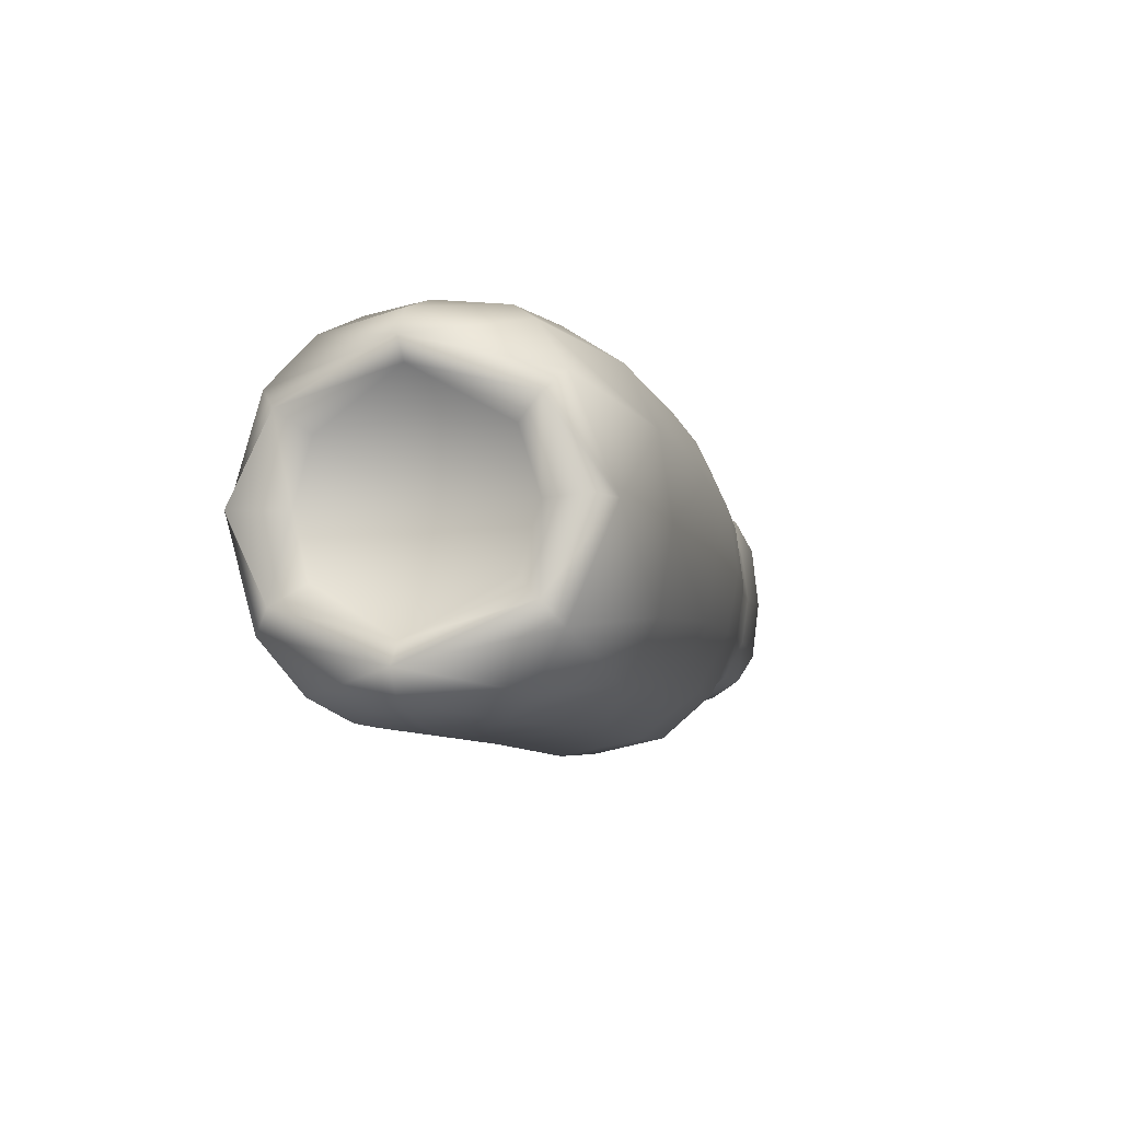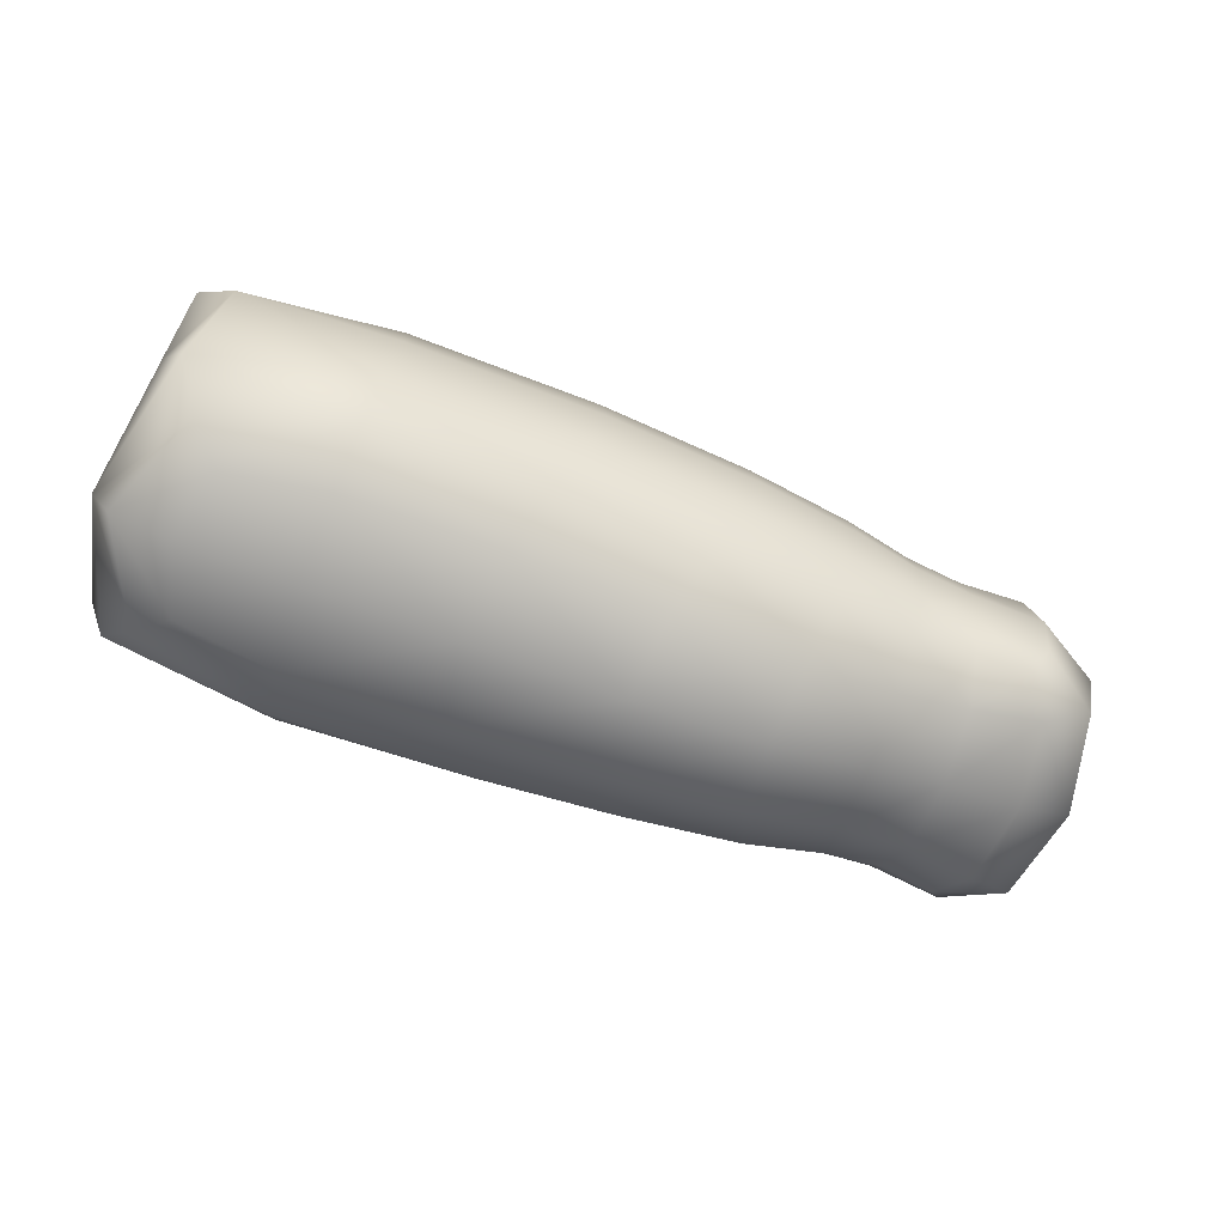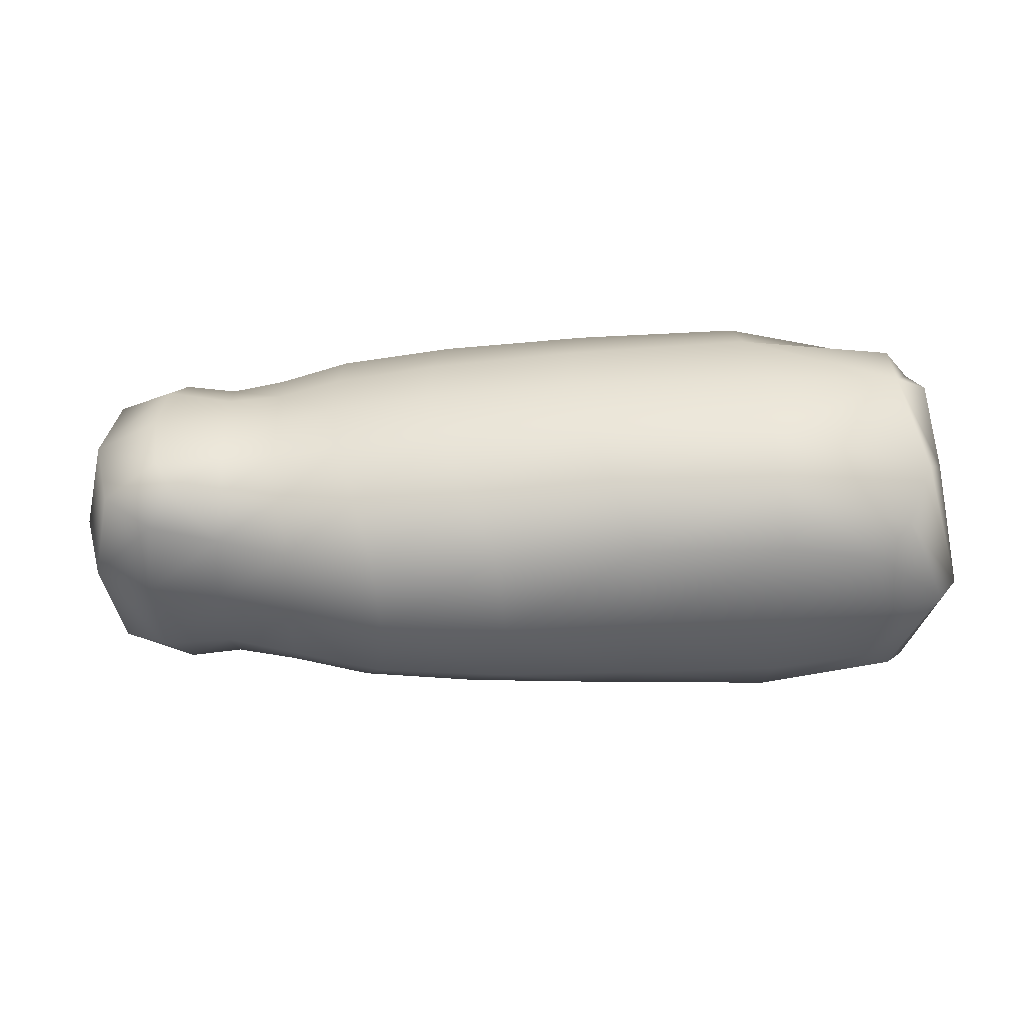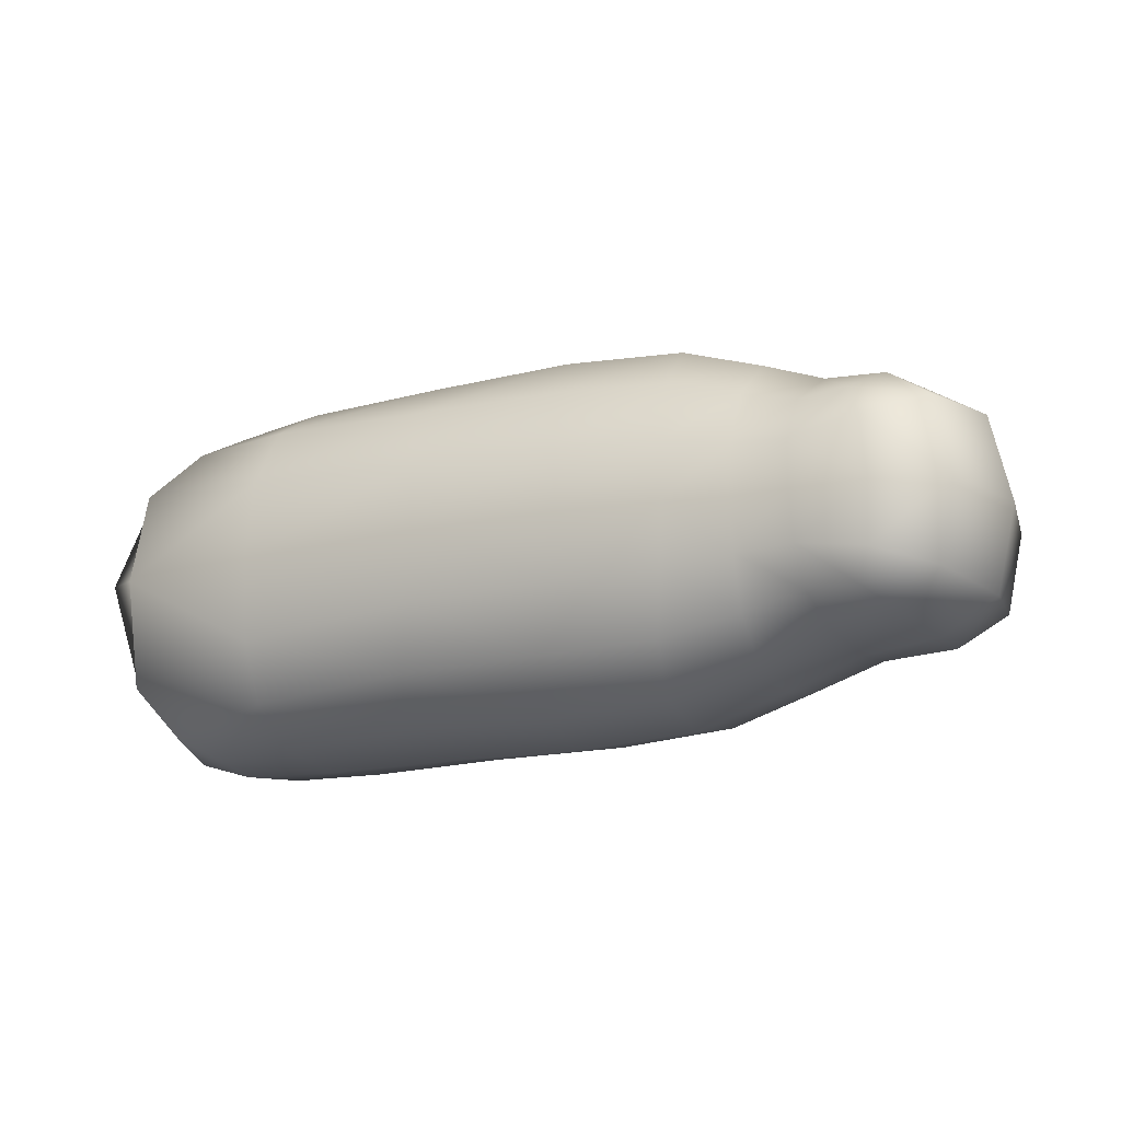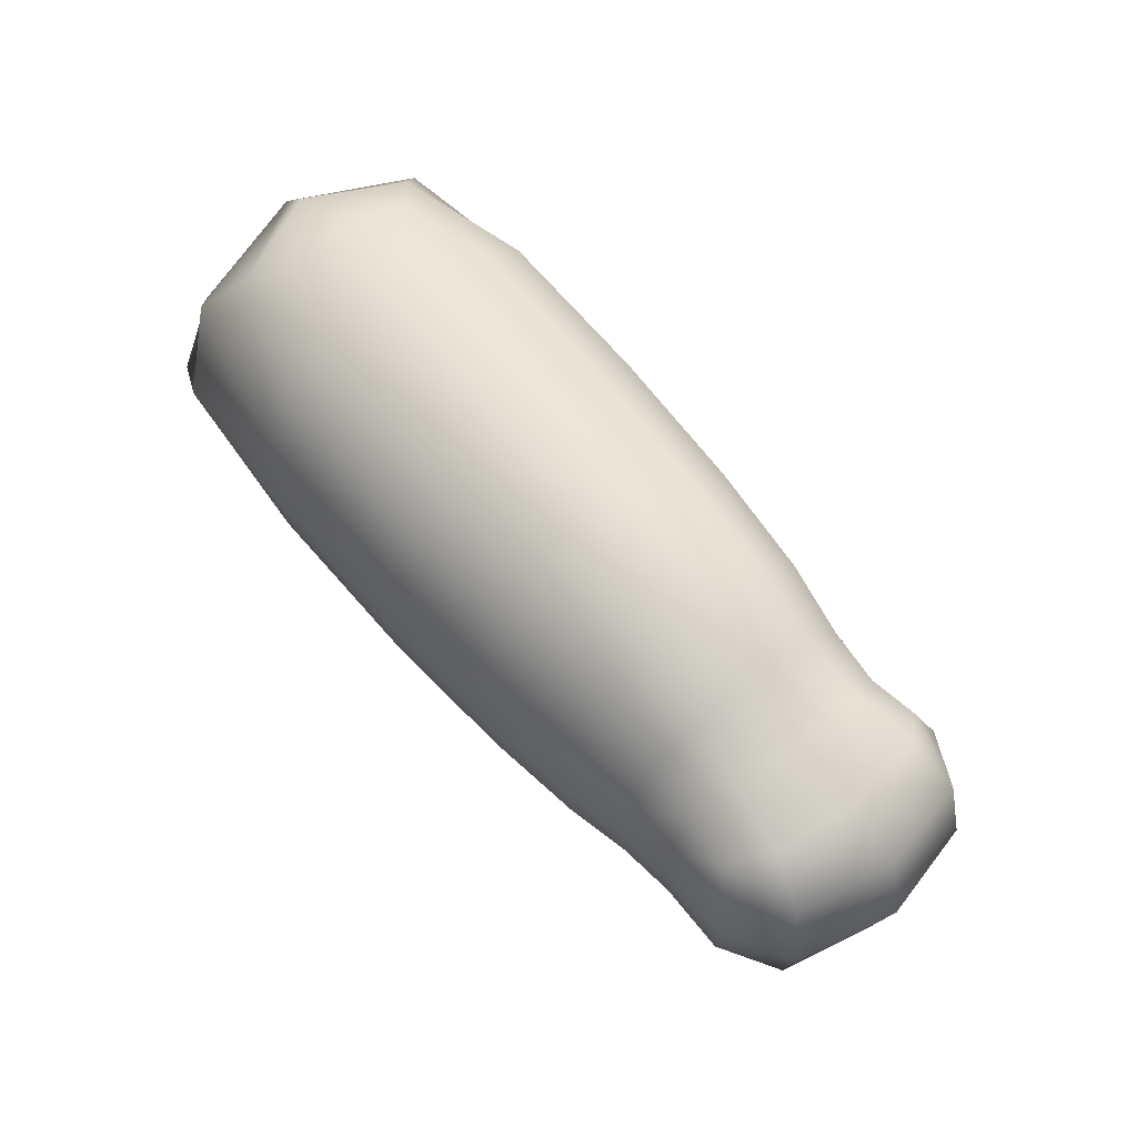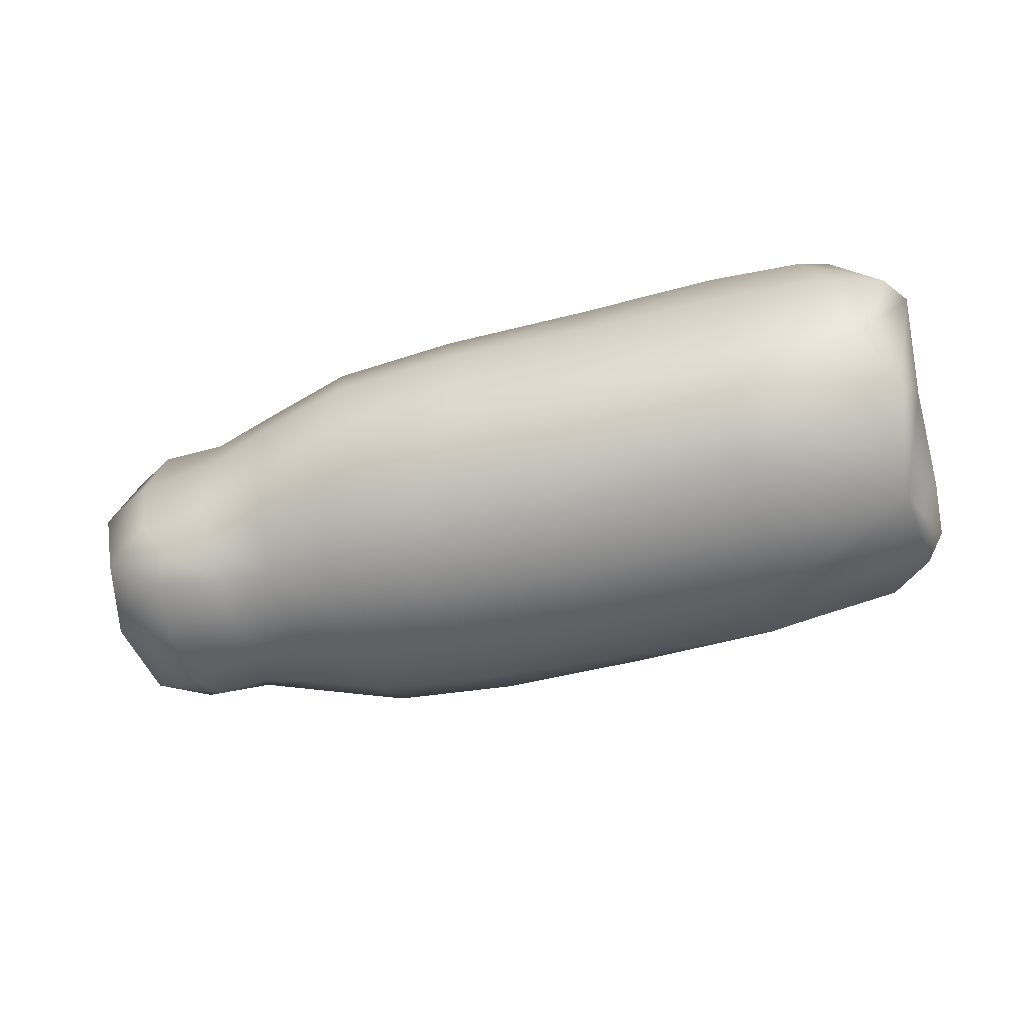
<metadata>
{"format":"obj","ext":"obj","renderer":"f3d","projection":"perspective","resolution":1024,"background":"white","views":[{"elev":-7.4,"azim":106.6,"up":"+Y"},{"elev":-70.6,"azim":160.3,"up":"+Y"},{"elev":39.4,"azim":-2.9,"up":"+Z"},{"elev":-16.5,"azim":-150.9,"up":"+Y"},{"elev":61.5,"azim":-128.8,"up":"+Y"},{"elev":-61.8,"azim":14.4,"up":"+Z"}]}
</metadata>
<code>
o Brazo_Brazo_Cube.001
v 0.08526 -0.04276 0.1151
v 0.02108 0.01445 0.08941
v 0.03533 -0.05807 0.08481
v 0.1468 -0.03182 0.1113
v 0.08037 0.01332 0.1199
v 0.1497 0.05839 0.1106
v 0.088 0.07061 0.114
v 0.03643 0.08811 0.08356
v -0.000679 0.01486 -0.001715
v 0.01731 -0.06414 -0.001571
v 0.03603 0.08795 -0.09109
v 0.02094 0.01428 -0.09498
v 0.03493 -0.05822 -0.08983
v 0.08478 -0.0432 -0.1253
v 0.08751 0.07017 -0.1264
v 0.08021 0.01284 -0.1312
v 0.1497 0.0578 -0.1278
v 0.1479 0.01176 -0.1335
v 0.1468 -0.03241 -0.1271
v 0.0177 0.09505 -0.002842
v 0.07846 0.1192 -0.07903
v 0.07949 0.1194 0.0703
v 0.06877 0.1277 -0.003639
v 0.1386 0.1285 0.05878
v 0.1332 0.1392 -0.004173
v 0.1374 0.1283 -0.06876
v 0.07841 -0.08638 0.07063
v 0.07738 -0.08651 -0.0787
v 0.06862 -0.09362 -0.003483
v 0.1369 -0.102 -0.006067
v 0.1408 -0.09289 0.05737
v 0.2607 -0.04153 -0.1434
v 0.3487 0.01533 -0.1646
v 0.3578 -0.04296 -0.1562
v 0.2578 0.07035 -0.1439
v 0.2556 0.01343 -0.1512
v 0.3537 0.07549 -0.1567
v 0.4887 0.01646 -0.1749
v 0.4973 -0.04598 -0.166
v 0.2546 0.0705 0.1223
v 0.3446 0.01535 0.1404
v 0.3501 0.07551 0.1333
v 0.2575 -0.04139 0.1228
v 0.2519 0.0136 0.1288
v 0.3542 -0.04295 0.1338
v 0.4848 0.01646 0.1492
v 0.4901 0.08064 0.1417
v 0.6661 0.01594 -0.1778
v 0.6703 -0.05884 -0.1665
v 0.4935 0.08064 -0.1665
v 0.6668 0.09213 -0.1671
v 0.8065 0.01518 -0.1719
v 0.8221 -0.08013 -0.1351
v 0.6624 0.01594 0.1514
v 0.6636 0.09213 0.1415
v 0.494 -0.04598 0.1422
v 0.6672 -0.05884 0.1421
v 0.8029 0.01518 0.1453
v 0.8169 0.1109 0.1096
v 0.8154 -0.04007 0.06946
v 0.7996 0.01731 -0.01345
v 0.8098 0.01688 0.0867
v 0.8173 -0.04007 -0.09522
v 0.811 -0.05174 -0.01276
v 0.8173 0.07341 -0.09636
v 0.811 0.0855 -0.01414
v 0.8154 0.07341 0.06832
v 0.2933 -0.1522 -0.008479
v 0.4027 -0.1431 0.06385
v 0.2877 -0.1375 0.05862
v 0.4034 -0.1431 -0.08285
v 0.4119 -0.1584 -0.009255
v 0.541 -0.141 -0.08806
v 0.5491 -0.1547 -0.009867
v 0.5403 -0.141 0.06781
v 0.2715 0.1935 -0.005009
v 0.3827 0.1856 -0.07986
v 0.2693 0.1768 -0.07331
v 0.382 0.1856 0.06684
v 0.3881 0.2027 -0.005469
v 0.521 0.185 0.07099
v 0.5268 0.2004 -0.005843
v 0.5216 0.185 -0.08488
v 0.6772 -0.1433 0.06654
v 0.6779 -0.1433 -0.08737
v 0.6817 -0.1538 -0.01016
v 0.7656 -0.144 -0.07342
v 0.7812 -0.1491 -0.01049
v 0.7649 -0.144 0.05221
v 0.6597 0.1846 -0.08421
v 0.659 0.1846 0.0697
v 0.6609 0.1965 -0.006175
v 0.7484 0.1817 0.05491
v 0.7634 0.1868 -0.007412
v 0.749 0.1817 -0.07072
v 0.7852 0.1596 -0.1008
v 0.8509 0.1387 -0.01319
v 0.8195 0.1109 -0.1362
v 0.8253 0.1654 -0.01023
v 0.7838 0.1596 0.0802
v 0.7945 -0.1255 0.07928
v 0.8544 -0.1081 -0.01195
v 0.8196 -0.08013 0.1106
v 0.8361 -0.1323 -0.01117
v 0.7958 -0.1255 -0.1017
v 0.5171 -0.1017 0.1178
v 0.6725 -0.1122 0.1157
v 0.2726 -0.096 0.1017
v 0.3784 -0.1001 0.1108
v 0.1 -0.0694 0.1011
v 0.1474 -0.06732 0.09394
v 0.0989 -0.06974 -0.1117
v 0.1396 -0.09302 -0.07017
v 0.1464 -0.06769 -0.1084
v 0.1017 0.09964 -0.1124
v 0.1478 0.09805 -0.1082
v 0.1029 0.09997 0.1005
v 0.1487 0.09842 0.09409
v 0.1973 0.1121 0.09458
v 0.1976 0.06142 0.1125
v 0.2619 0.1302 0.1026
v 0.1951 0.1516 0.05689
v 0.6615 0.1495 0.1167
v 0.5055 0.141 0.1188
v 0.5075 0.141 -0.1385
v 0.6633 0.1495 -0.137
v 0.2636 0.1301 -0.1196
v 0.3682 0.1376 -0.1303
v 0.2022 -0.08022 -0.1111
v 0.199 -0.03488 -0.132
v 0.2742 -0.09609 -0.1205
v 0.2053 -0.1144 -0.07028
v 0.6743 -0.1122 -0.138
v 0.5192 -0.1017 -0.1395
v 0.3806 -0.1001 -0.1313
v 0.288 -0.1375 -0.07605
v 0.1992 0.061 -0.1325
v 0.1976 0.1118 -0.1104
v 0.1946 0.1515 -0.06791
v 0.3661 0.1376 0.1118
v 0.269 0.1768 0.06135
v 0.1974 -0.03446 0.113
v 0.2019 -0.07997 0.09389
v 0.2058 -0.1143 0.05452
v 0.1937 0.1657 -0.004596
v 0.2068 -0.1266 -0.007629
v 0.1965 0.01251 0.1185
v 0.1474 0.01244 0.1162
v 0.1987 0.01203 -0.1391
v 0.8353 -0.06029 0.09459
v 0.835 0.09187 0.09316
v 0.8318 0.0158 0.133
v 0.8121 0.01688 -0.1136
v 0.8375 0.09187 -0.1214
v 0.8377 -0.06029 -0.1199
v 0.8351 0.0158 -0.1598
v 0.8387 -0.08803 -0.01237
v 0.8383 0.1197 -0.01432
f 1 2 3
f 4 5 1
f 5 6 7
f 2 7 8
f 3 9 10
f 8 9 2
f 9 11 12
f 9 13 10
f 12 14 13
f 12 15 16
f 16 17 18
f 16 19 14
f 20 21 11
f 20 22 23
f 23 24 25
f 23 26 21
f 10 27 3
f 10 28 29
f 28 30 29
f 29 31 27
f 32 33 34
f 35 33 36
f 37 38 33
f 34 38 39
f 40 41 42
f 43 41 44
f 45 46 41
f 42 46 47
f 39 48 49
f 50 48 38
f 51 52 48
f 49 52 53
f 47 54 55
f 56 54 46
f 57 58 54
f 55 58 59
f 60 61 62
f 63 61 64
f 61 65 66
f 61 67 62
f 68 69 70
f 68 71 72
f 72 73 74
f 72 75 69
f 76 77 78
f 76 79 80
f 80 81 82
f 80 83 77
f 74 84 75
f 74 85 86
f 86 87 88
f 86 89 84
f 82 90 83
f 82 91 92
f 92 93 94
f 92 95 90
f 96 97 98
f 95 99 96
f 94 100 99
f 97 100 59
f 101 102 103
f 89 104 101
f 104 87 105
f 102 105 53
f 106 57 56
f 75 107 106
f 107 89 101
f 107 103 57
f 108 45 43
f 70 109 108
f 69 106 109
f 109 56 45
f 3 110 1
f 31 110 27
f 4 110 111
f 13 112 28
f 19 112 14
f 113 112 114
f 11 115 15
f 26 115 21
f 17 115 116
f 8 117 22
f 6 117 7
f 24 117 118
f 40 119 120
f 121 122 119
f 119 24 118
f 120 118 6
f 100 55 59
f 93 123 100
f 123 81 124
f 55 124 47
f 125 51 50
f 83 126 125
f 126 95 96
f 51 96 98
f 127 37 35
f 78 128 127
f 77 125 128
f 128 50 37
f 32 129 130
f 131 132 129
f 129 113 114
f 130 114 19
f 53 133 49
f 87 133 105
f 133 73 134
f 49 134 39
f 39 135 34
f 134 71 135
f 135 136 131
f 34 131 32
f 116 137 17
f 26 138 116
f 139 127 138
f 138 35 137
f 47 140 42
f 124 79 140
f 140 141 121
f 42 121 40
f 111 142 4
f 31 143 111
f 144 108 143
f 143 43 142
f 25 139 26
f 25 122 145
f 145 141 76
f 145 78 139
f 30 144 31
f 30 132 146
f 146 136 68
f 146 70 144
f 6 147 120
f 4 147 148
f 142 44 147
f 120 44 40
f 18 130 19
f 17 149 18
f 137 36 149
f 130 36 32
f 62 150 60
f 62 151 152
f 151 58 152
f 150 58 103
f 153 154 65
f 153 155 156
f 155 52 156
f 154 52 98
f 63 157 155
f 60 157 64
f 150 102 157
f 155 102 53
f 67 158 151
f 65 158 66
f 154 97 158
f 151 97 59
f 1 5 2
f 4 148 5
f 5 148 6
f 2 5 7
f 3 2 9
f 8 20 9
f 9 20 11
f 9 12 13
f 12 16 14
f 12 11 15
f 16 15 17
f 16 18 19
f 20 23 21
f 20 8 22
f 23 22 24
f 23 25 26
f 10 29 27
f 10 13 28
f 28 113 30
f 29 30 31
f 32 36 33
f 35 37 33
f 37 50 38
f 34 33 38
f 40 44 41
f 43 45 41
f 45 56 46
f 42 41 46
f 39 38 48
f 50 51 48
f 51 98 52
f 49 48 52
f 47 46 54
f 56 57 54
f 57 103 58
f 55 54 58
f 60 64 61
f 63 153 61
f 61 153 65
f 61 66 67
f 68 72 69
f 68 136 71
f 72 71 73
f 72 74 75
f 76 80 77
f 76 141 79
f 80 79 81
f 80 82 83
f 74 86 84
f 74 73 85
f 86 85 87
f 86 88 89
f 82 92 90
f 82 81 91
f 92 91 93
f 92 94 95
f 96 99 97
f 95 94 99
f 94 93 100
f 97 99 100
f 101 104 102
f 89 88 104
f 104 88 87
f 102 104 105
f 106 107 57
f 75 84 107
f 107 84 89
f 107 101 103
f 108 109 45
f 70 69 109
f 69 75 106
f 109 106 56
f 3 27 110
f 31 111 110
f 4 1 110
f 13 14 112
f 19 114 112
f 113 28 112
f 11 21 115
f 26 116 115
f 17 15 115
f 8 7 117
f 6 118 117
f 24 22 117
f 40 121 119
f 121 141 122
f 119 122 24
f 120 119 118
f 100 123 55
f 93 91 123
f 123 91 81
f 55 123 124
f 125 126 51
f 83 90 126
f 126 90 95
f 51 126 96
f 127 128 37
f 78 77 128
f 77 83 125
f 128 125 50
f 32 131 129
f 131 136 132
f 129 132 113
f 130 129 114
f 53 105 133
f 87 85 133
f 133 85 73
f 49 133 134
f 39 134 135
f 134 73 71
f 135 71 136
f 34 135 131
f 116 138 137
f 26 139 138
f 139 78 127
f 138 127 35
f 47 124 140
f 124 81 79
f 140 79 141
f 42 140 121
f 111 143 142
f 31 144 143
f 144 70 108
f 143 108 43
f 25 145 139
f 25 24 122
f 145 122 141
f 145 76 78
f 30 146 144
f 30 113 132
f 146 132 136
f 146 68 70
f 6 148 147
f 4 142 147
f 142 43 44
f 120 147 44
f 18 149 130
f 17 137 149
f 137 35 36
f 130 149 36
f 62 152 150
f 62 67 151
f 151 59 58
f 150 152 58
f 153 156 154
f 153 63 155
f 155 53 52
f 154 156 52
f 63 64 157
f 60 150 157
f 150 103 102
f 155 157 102
f 67 66 158
f 65 154 158
f 154 98 97
f 151 158 97

</code>
